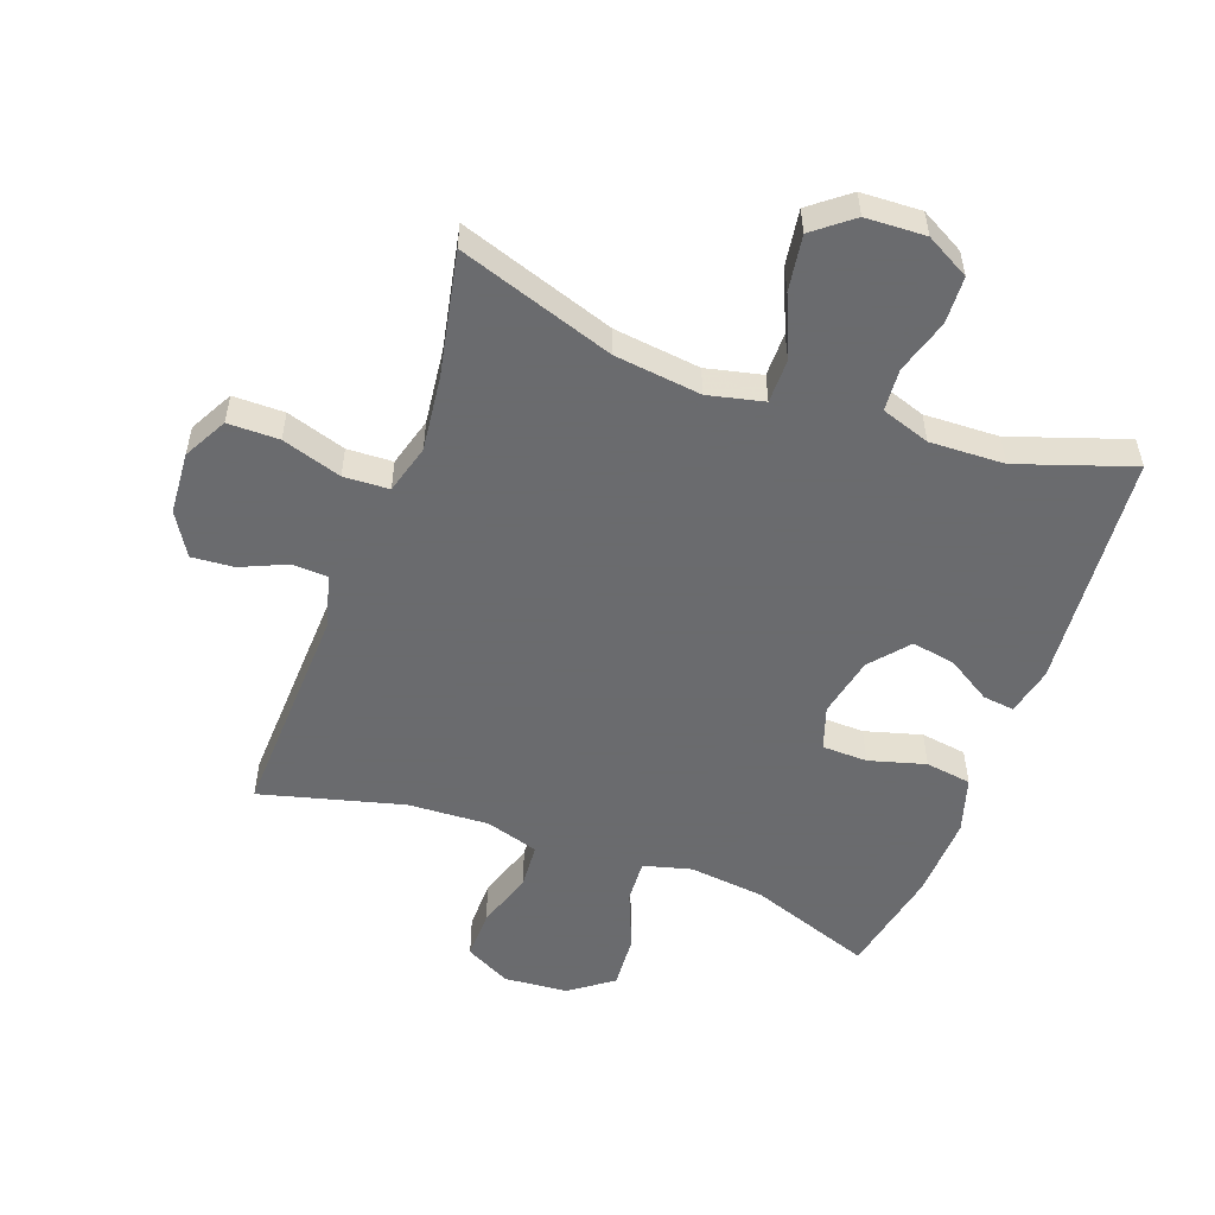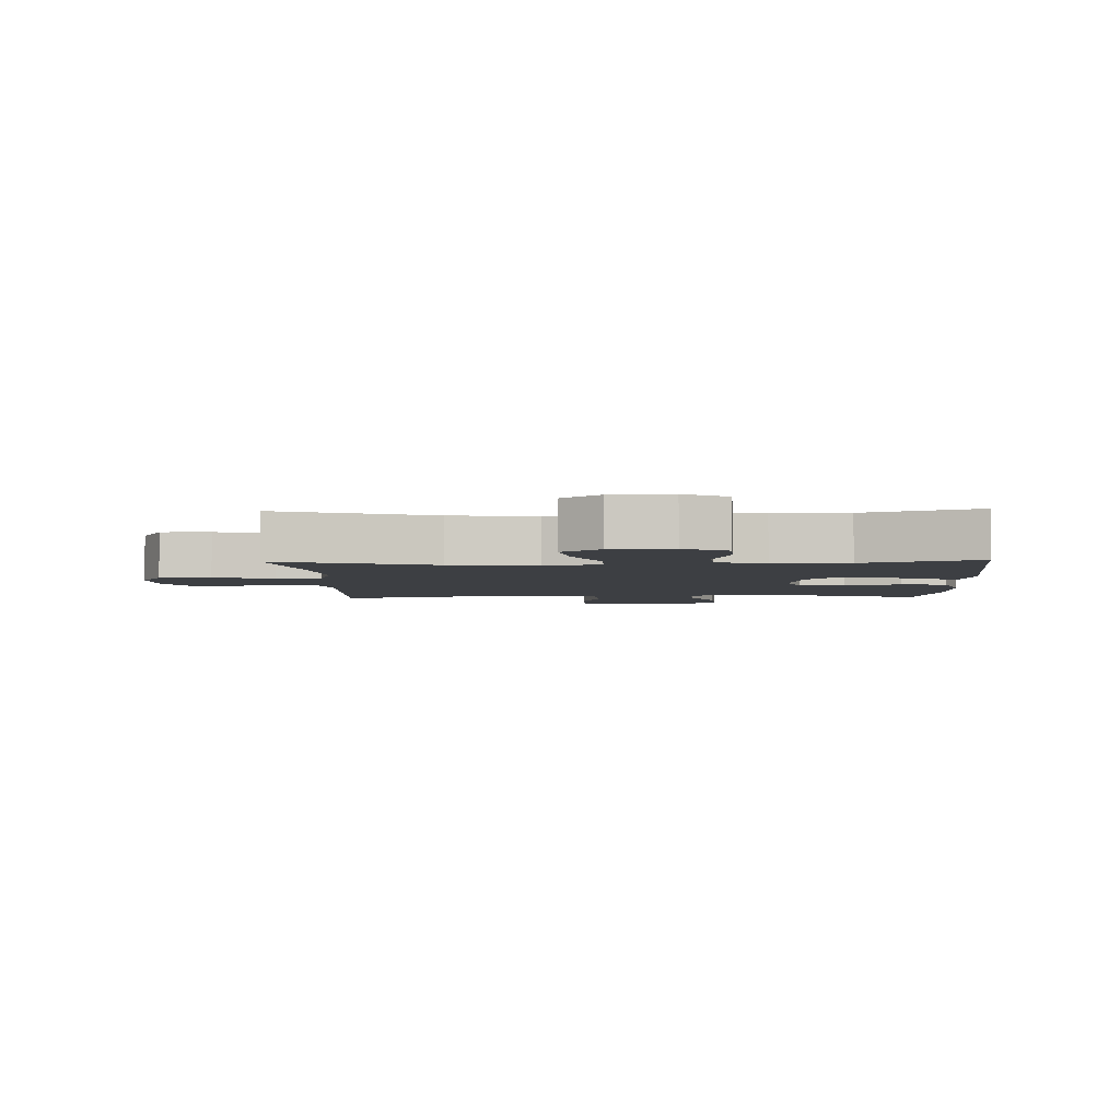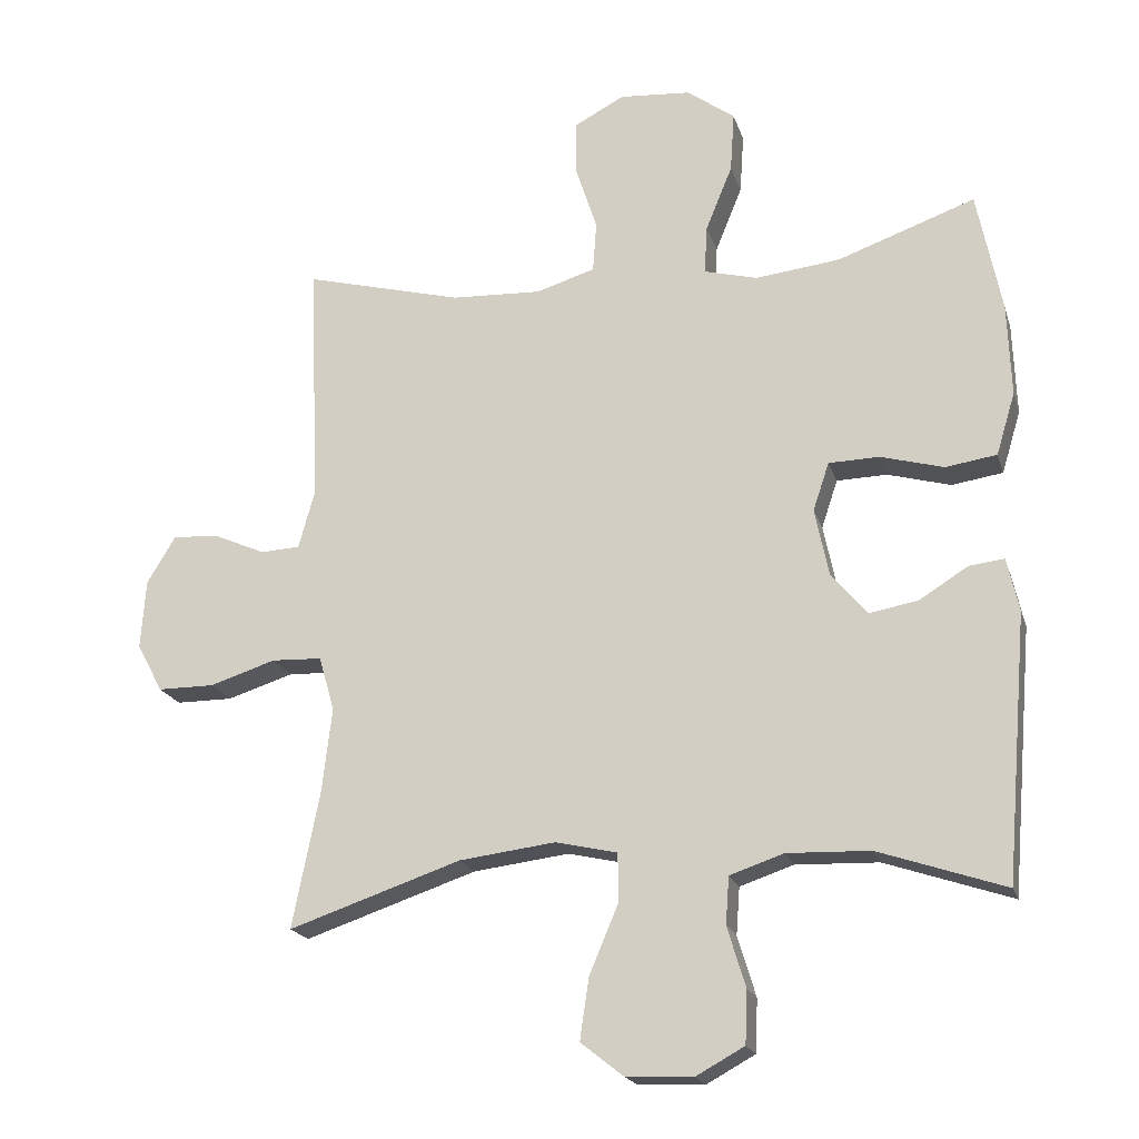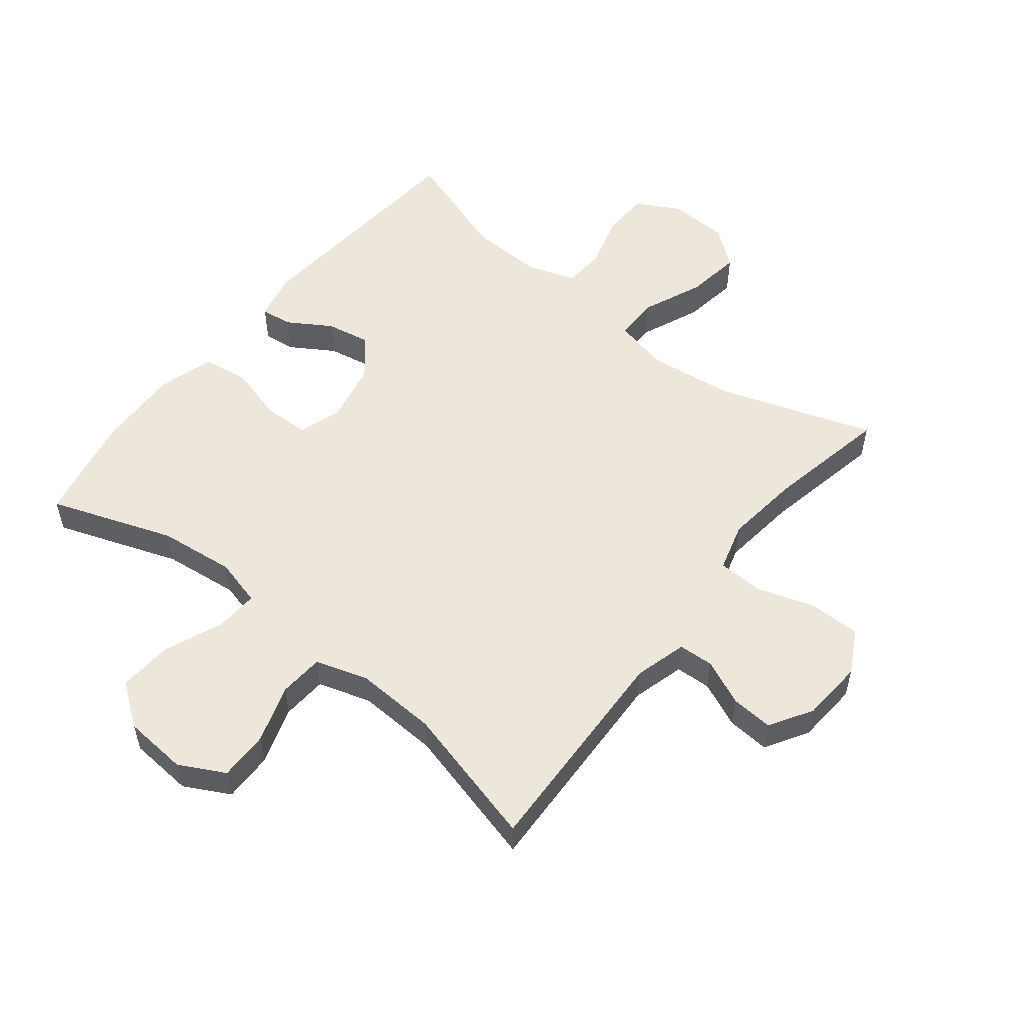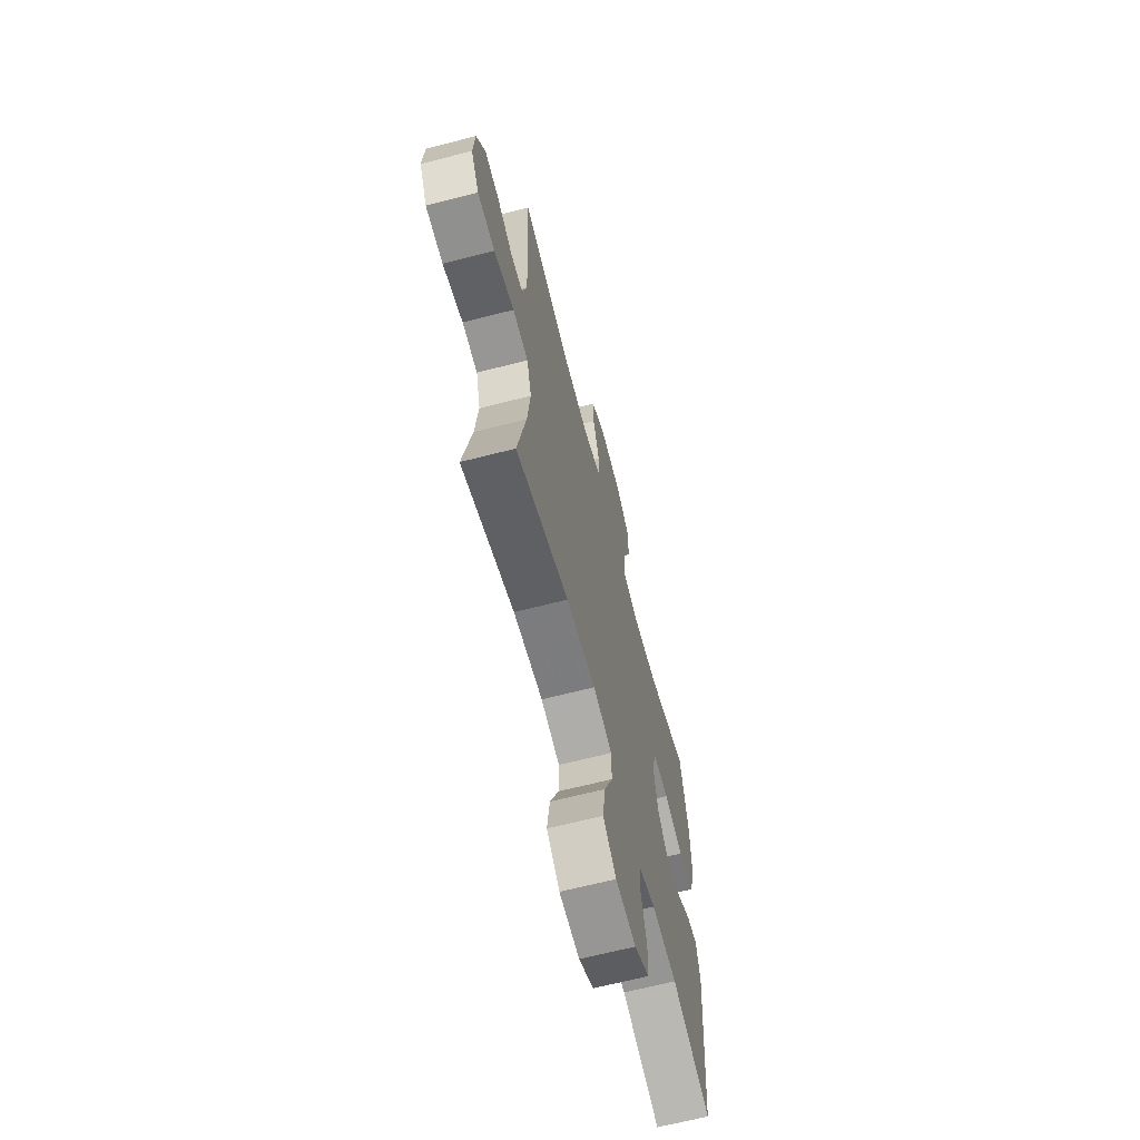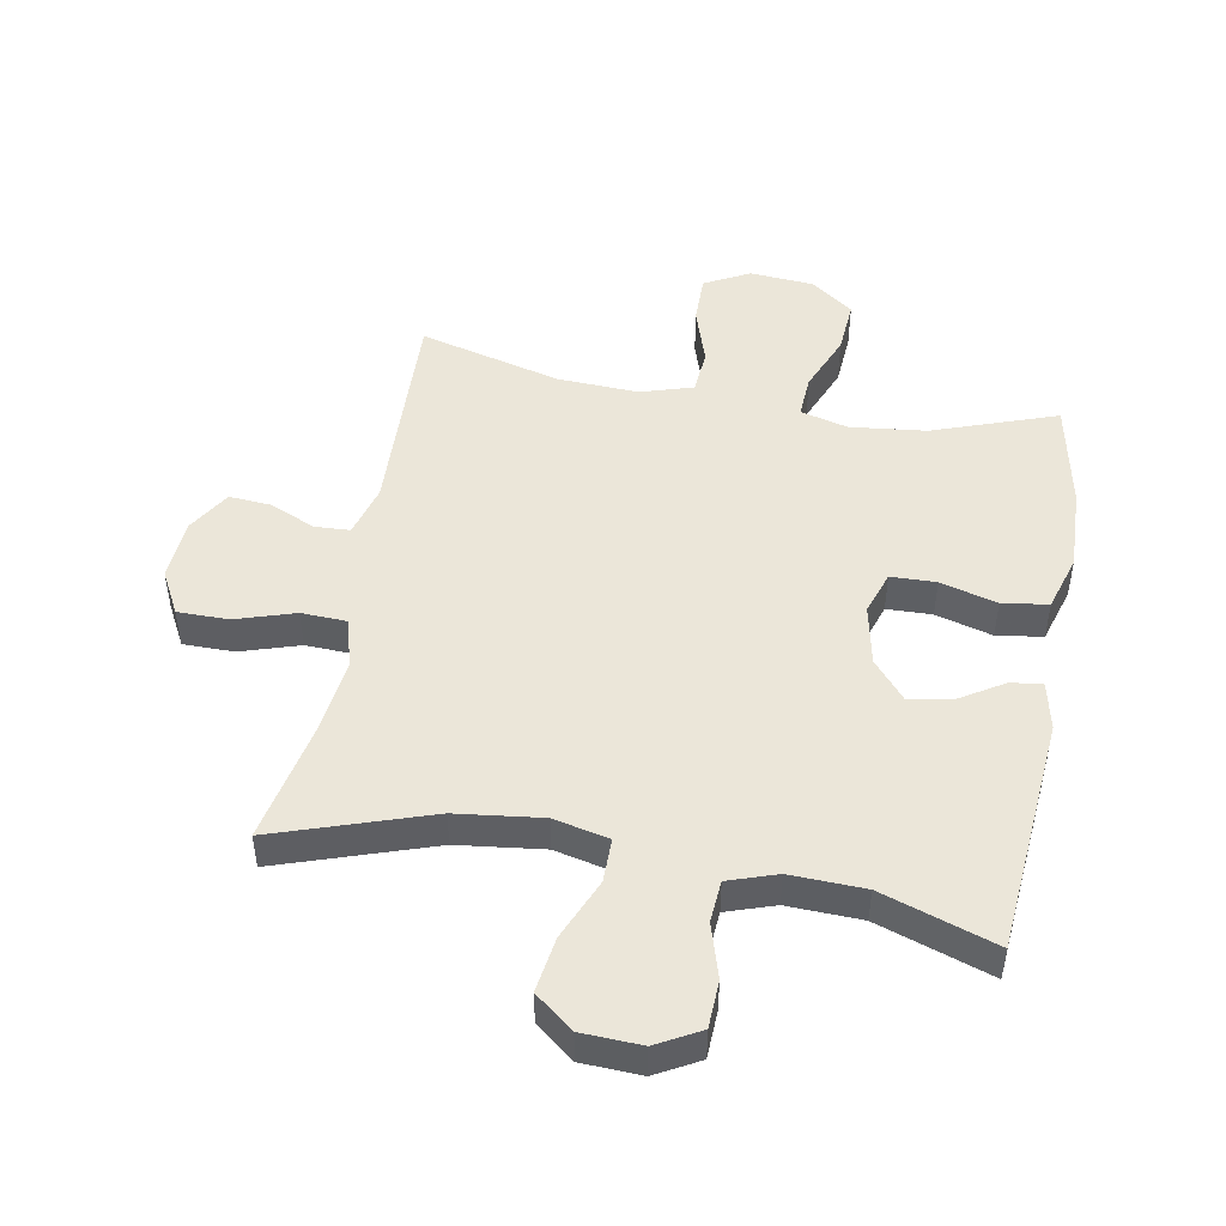
<metadata>
{"format":"obj","ext":"obj","renderer":"f3d","projection":"perspective","resolution":1024,"background":"white","views":[{"elev":-53.3,"azim":160.0,"up":"+Y"},{"elev":-3.8,"azim":-177.8,"up":"+Y"},{"elev":-19.5,"azim":-164.9,"up":"+Z"},{"elev":54.1,"azim":38.5,"up":"+Y"},{"elev":-65.6,"azim":104.5,"up":"+Z"},{"elev":48.1,"azim":-169.6,"up":"+Y"}]}
</metadata>
<code>
v -0.5 0.07 -0.5
v -0.532 0.07 -0.122
v -0.515 0.07 -0.046
v -0.465 0.07 -0.052
v -0.396 0.07 -0.095
v -0.326 0.07 -0.108
v -0.275 0.07 -0.047
v -0.255 0.07 0.049
v -0.278 0.07 0.118
v -0.35 0.07 0.12
v -0.44 0.07 0.095
v -0.513 0.07 0.106
v -0.54 0.07 0.195
v -0.535 0.07 0.327
v -0.5 0.07 0.5
v -0.304 0.07 0.43
v -0.183 0.07 0.416
v -0.107 0.07 0.436
v -0.111 0.07 0.505
v -0.149 0.07 0.598
v -0.155 0.07 0.684
v -0.087 0.07 0.734
v 0.015 0.07 0.742
v 0.087 0.07 0.704
v 0.086 0.07 0.625
v 0.056 0.07 0.533
v 0.061 0.07 0.461
v 0.145 0.07 0.435
v 0.274 0.07 0.441
v 0.5 0.07 0.5
v 0.486 0.07 0.151
v 0.509 0.07 0.068
v 0.565 0.07 0.065
v 0.638 0.07 0.097
v 0.705 0.07 0.102
v 0.746 0.07 0.034
v 0.753 0.07 -0.065
v 0.716 0.07 -0.134
v 0.635 0.07 -0.134
v 0.541 0.07 -0.104
v 0.469 0.07 -0.107
v 0.447 0.07 -0.185
v 0.461 0.07 -0.305
v 0.5 0.07 -0.5
v 0.254 0.07 -0.417
v 0.117 0.07 -0.4
v 0.029 0.07 -0.42
v 0.029 0.07 -0.49
v 0.07 0.07 -0.587
v 0.083 0.07 -0.675
v 0.022 0.07 -0.723
v -0.073 0.07 -0.727
v -0.142 0.07 -0.689
v -0.145 0.07 -0.614
v -0.119 0.07 -0.528
v -0.124 0.07 -0.461
v -0.201 0.07 -0.435
v -0.319 0.07 -0.439
v -0.5 0 -0.5
v -0.532 0 -0.122
v -0.515 0 -0.046
v -0.465 0 -0.052
v -0.396 0 -0.095
v -0.326 0 -0.108
v -0.275 0 -0.047
v -0.255 0 0.049
v -0.278 0 0.118
v -0.35 0 0.12
v -0.44 0 0.095
v -0.513 0 0.106
v -0.54 0 0.195
v -0.535 0 0.327
v -0.5 0 0.5
v -0.304 0 0.43
v -0.183 0 0.416
v -0.107 0 0.436
v -0.111 0 0.505
v -0.149 0 0.598
v -0.155 0 0.684
v -0.087 0 0.734
v 0.015 0 0.742
v 0.087 0 0.704
v 0.086 0 0.625
v 0.056 0 0.533
v 0.061 0 0.461
v 0.145 0 0.435
v 0.274 0 0.441
v 0.5 0 0.5
v 0.486 0 0.151
v 0.509 0 0.068
v 0.565 0 0.065
v 0.638 0 0.097
v 0.705 0 0.102
v 0.746 0 0.034
v 0.753 0 -0.065
v 0.716 0 -0.134
v 0.635 0 -0.134
v 0.541 0 -0.104
v 0.469 0 -0.107
v 0.447 0 -0.185
v 0.461 0 -0.305
v 0.5 0 -0.5
v 0.254 0 -0.417
v 0.117 0 -0.4
v 0.029 0 -0.42
v 0.029 0 -0.49
v 0.07 0 -0.587
v 0.083 0 -0.675
v 0.022 0 -0.723
v -0.073 0 -0.727
v -0.142 0 -0.689
v -0.145 0 -0.614
v -0.119 0 -0.528
v -0.124 0 -0.461
v -0.201 0 -0.435
v -0.319 0 -0.439
f 52 53 54 55
f 52 55 56
f 51 52 56
f 48 49 50 51
f 47 48 51 56
f 43 44 45
f 42 43 45 46
f 41 42 46 47
f 37 38 39 40
f 37 40 41
f 36 37 41
f 33 34 35 36
f 32 33 36 41
f 31 32 41 47
f 29 30 31 47
f 23 24 25 26
f 23 26 27
f 22 23 27
f 19 20 21 22
f 18 19 22 27
f 17 18 27 28
f 13 14 15 16
f 13 16 17
f 10 11 12 13
f 9 10 13 17
f 8 9 17 28
f 2 3 4 5
f 58 1 2 5
f 57 58 5 6
f 7 8 28 29
f 29 47 56 57
f 6 7 29 57
f 113 112 111 110
f 114 113 110
f 114 110 109
f 109 108 107 106
f 114 109 106 105
f 103 102 101
f 104 103 101 100
f 105 104 100 99
f 98 97 96 95
f 99 98 95
f 99 95 94
f 94 93 92 91
f 99 94 91 90
f 105 99 90 89
f 105 89 88 87
f 84 83 82 81
f 85 84 81
f 85 81 80
f 80 79 78 77
f 85 80 77 76
f 86 85 76 75
f 74 73 72 71
f 75 74 71
f 71 70 69 68
f 75 71 68 67
f 86 75 67 66
f 63 62 61 60
f 63 60 59 116
f 64 63 116 115
f 87 86 66 65
f 115 114 105 87
f 115 87 65 64
f 1 59 60 2
f 2 60 61 3
f 3 61 62 4
f 4 62 63 5
f 5 63 64 6
f 6 64 65 7
f 7 65 66 8
f 8 66 67 9
f 9 67 68 10
f 10 68 69 11
f 11 69 70 12
f 12 70 71 13
f 13 71 72 14
f 14 72 73 15
f 15 73 74 16
f 16 74 75 17
f 17 75 76 18
f 18 76 77 19
f 19 77 78 20
f 20 78 79 21
f 21 79 80 22
f 22 80 81 23
f 23 81 82 24
f 24 82 83 25
f 25 83 84 26
f 26 84 85 27
f 27 85 86 28
f 28 86 87 29
f 29 87 88 30
f 30 88 89 31
f 31 89 90 32
f 32 90 91 33
f 33 91 92 34
f 34 92 93 35
f 35 93 94 36
f 36 94 95 37
f 37 95 96 38
f 38 96 97 39
f 39 97 98 40
f 40 98 99 41
f 41 99 100 42
f 42 100 101 43
f 43 101 102 44
f 44 102 103 45
f 45 103 104 46
f 46 104 105 47
f 47 105 106 48
f 48 106 107 49
f 49 107 108 50
f 50 108 109 51
f 51 109 110 52
f 52 110 111 53
f 53 111 112 54
f 54 112 113 55
f 55 113 114 56
f 56 114 115 57
f 57 115 116 58
f 58 116 59 1

</code>
